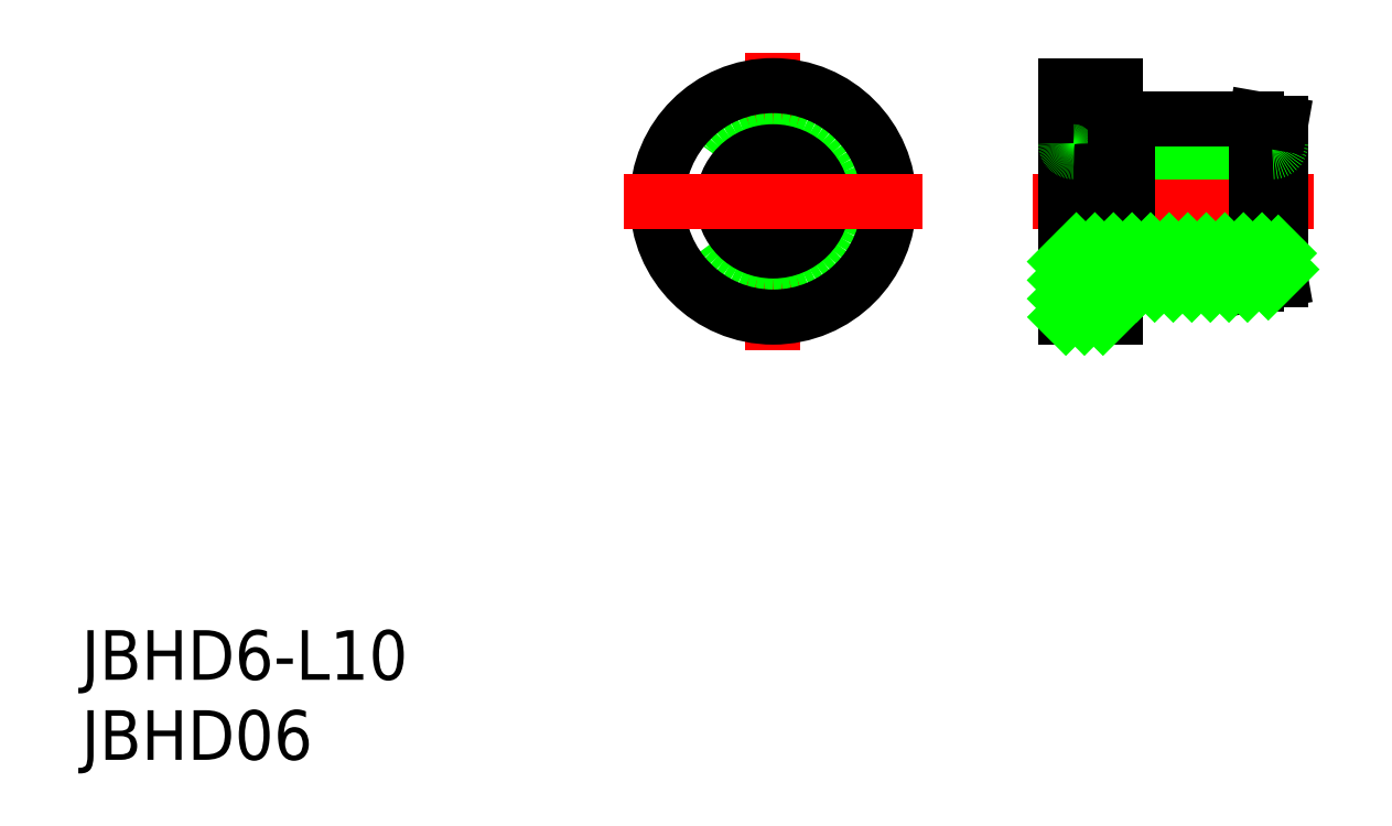
<metadata>
{"format":"dxf","ext":"dxf","renderer":"ezdxf+matplotlib","layout":"modelspace","background":"white","min_lineweight":24,"dpi":150}
</metadata>
<code>
0
SECTION
2
ENTITIES
0
LINE
8
CENTER
10
0
20
9
30
0
11
0
21
-9
31
0
0
CIRCLE
8
0
10
0
20
0
30
0
40
5
0
CIRCLE
8
0
10
0
20
0
30
0
40
3
0
CIRCLE
8
0
10
0
20
0
30
0
40
7
0
LINE
8
CENTER
10
-9
20
0
30
0
11
9
21
0
31
0
0
LINE
8
CENTER
10
15.68
20
0
30
0
11
32.68
21
0
31
0
0
LINE
8
0
10
17.68
20
-7
30
0
11
20.68
21
-7
31
0
0
LINE
8
0
10
18.18
20
-3
30
0
11
30.18
21
-3
31
0
0
LINE
8
0
10
18.18
20
3
30
0
11
30.18
21
3
31
0
0
LINE
8
0
10
17.68
20
7
30
0
11
20.68
21
7
31
0
0
LINE
8
0
10
17.68
20
7
30
0
11
17.68
21
-7
31
0
0
ARC
8
0
10
18.18
20
-3.5
30
0
40
0.5
50
90
51
180
0
ARC
8
0
10
18.18
20
3.5
30
0
40
0.5
50
180
51
270
0
LINE
8
0
10
20.68
20
7
30
0
11
20.68
21
0
31
0
0
LINE
8
0
10
30.68
20
4.736
30
0
11
30.68
21
-4.736
31
0
0
LINE
8
0
10
21.4
20
-5
30
0
11
29.18
21
-5
31
0
0
LINE
8
0
10
20.68
20
-7
30
0
11
20.68
21
-4.8
31
0
0
ARC
8
0
10
20.88
20
-4.8
30
0
40
0.2
50
47.92
51
180
0
LINE
8
0
10
21.4
20
-5
30
0
11
21.02
21
-4.652
31
0
0
ARC
8
0
10
30.18
20
-3.5
30
0
40
0.5
50
0
51
90
0
LINE
8
0
10
29.18
20
-5
30
0
11
30.68
21
-4.736
31
0
0
LINE
8
0
10
21.4
20
5
30
0
11
29.18
21
5
31
0
0
LINE
8
0
10
21.4
20
5
30
0
11
21.4
21
0
31
0
0
ARC
8
0
10
20.88
20
4.8
30
0
40
0.2
50
180
51
312.1
0
LINE
8
0
10
21.4
20
5
30
0
11
21.02
21
4.652
31
0
0
LINE
8
0
10
29.18
20
5
30
0
11
29.18
21
0
31
0
0
ARC
8
0
10
30.18
20
3.5
30
0
40
0.5
50
270
51
0
0
LINE
8
0
10
29.18
20
5
30
0
11
30.68
21
4.736
31
0
0
LINE
8
0
10
17.68
20
-3.647
30
0
11
18.33
21
-3
31
0
0
LINE
8
0
10
17.68
20
-4.769
30
0
11
19.45
21
-3
31
0
0
LINE
8
0
10
17.68
20
-5.892
30
0
11
20.57
21
-3
31
0
0
LINE
8
0
10
17.7
20
-7
30
0
11
21.7
21
-3
31
0
0
LINE
8
0
10
18.82
20
-7
30
0
11
20.68
21
-5.137
31
0
0
LINE
8
0
10
21.1
20
-4.723
30
0
11
22.82
21
-3
31
0
0
LINE
8
0
10
19.94
20
-7
30
0
11
20.68
21
-6.259
31
0
0
LINE
8
0
10
21.94
20
-5
30
0
11
23.94
21
-3
31
0
0
LINE
8
0
10
23.06
20
-5
30
0
11
25.06
21
-3
31
0
0
LINE
8
0
10
24.19
20
-5
30
0
11
26.19
21
-3
31
0
0
LINE
8
0
10
25.31
20
-5
30
0
11
27.31
21
-3
31
0
0
LINE
8
0
10
26.43
20
-5
30
0
11
28.43
21
-3
31
0
0
LINE
8
0
10
27.55
20
-5
30
0
11
29.55
21
-3
31
0
0
LINE
8
0
10
28.68
20
-5
30
0
11
30.53
21
-3.144
31
0
0
LINE
8
0
10
29.93
20
-4.868
30
0
11
30.68
21
-4.117
31
0
0
TEXT
8
0
10
-41.81
20
-28.94
30
0
40
3
1
JBHD6-L10
0
TEXT
8
0
10
-41.81
20
-33.78
30
0
40
3
1
JBHD06
0
ENDSEC
0
EOF

</code>
